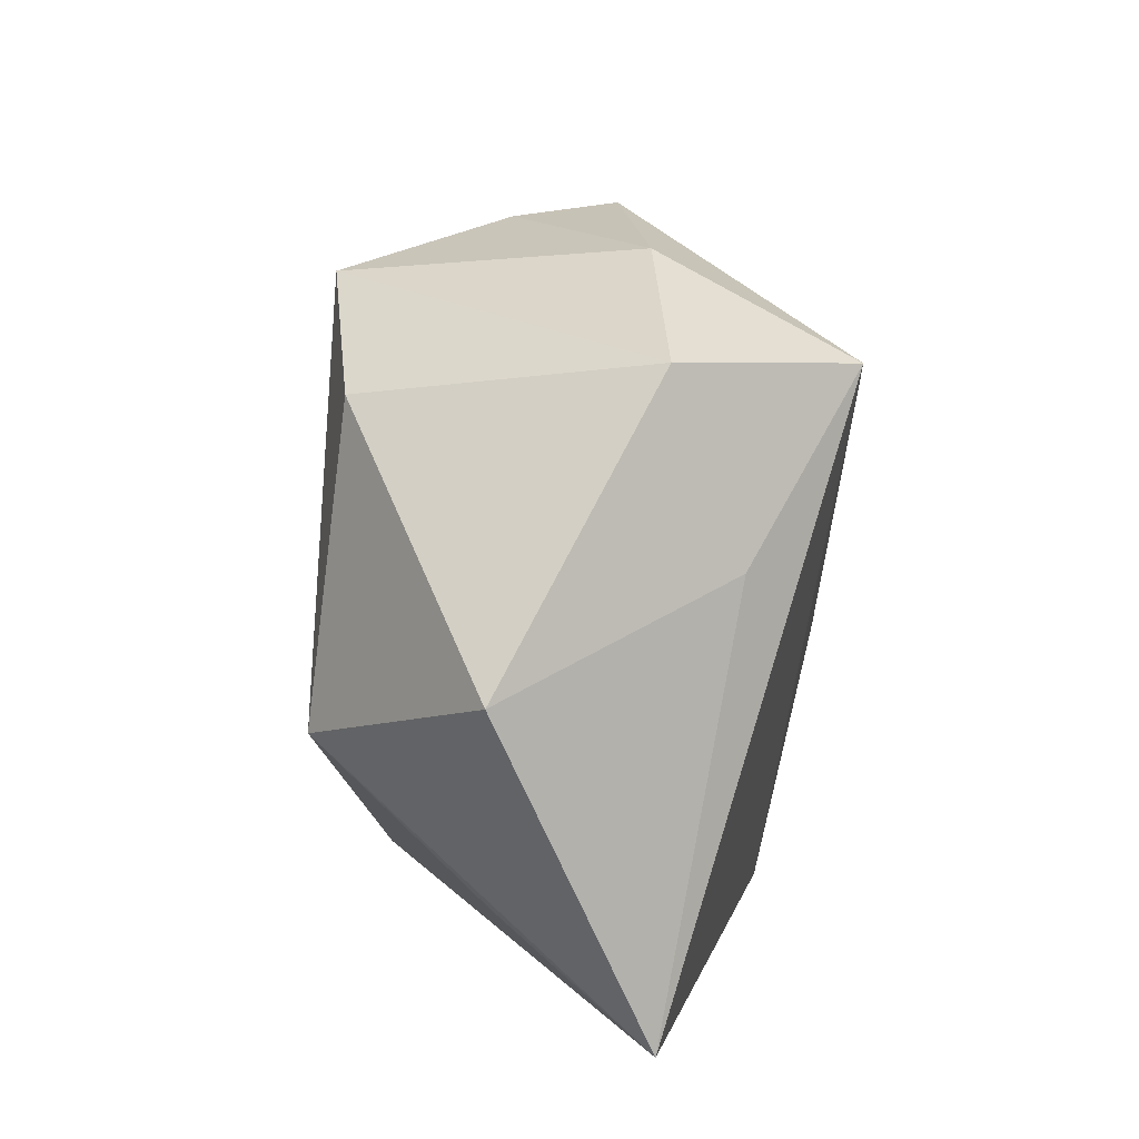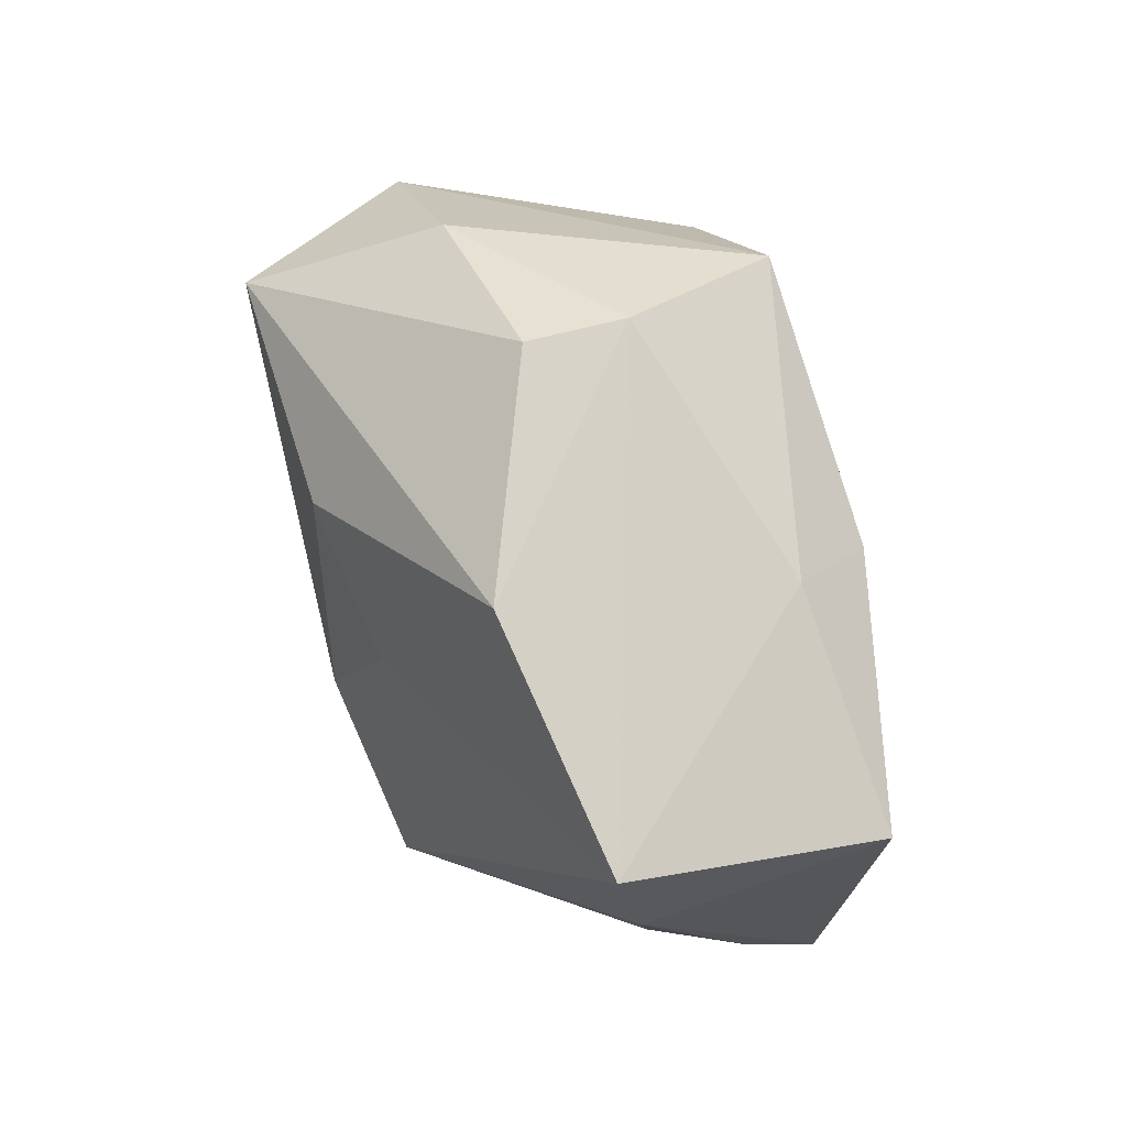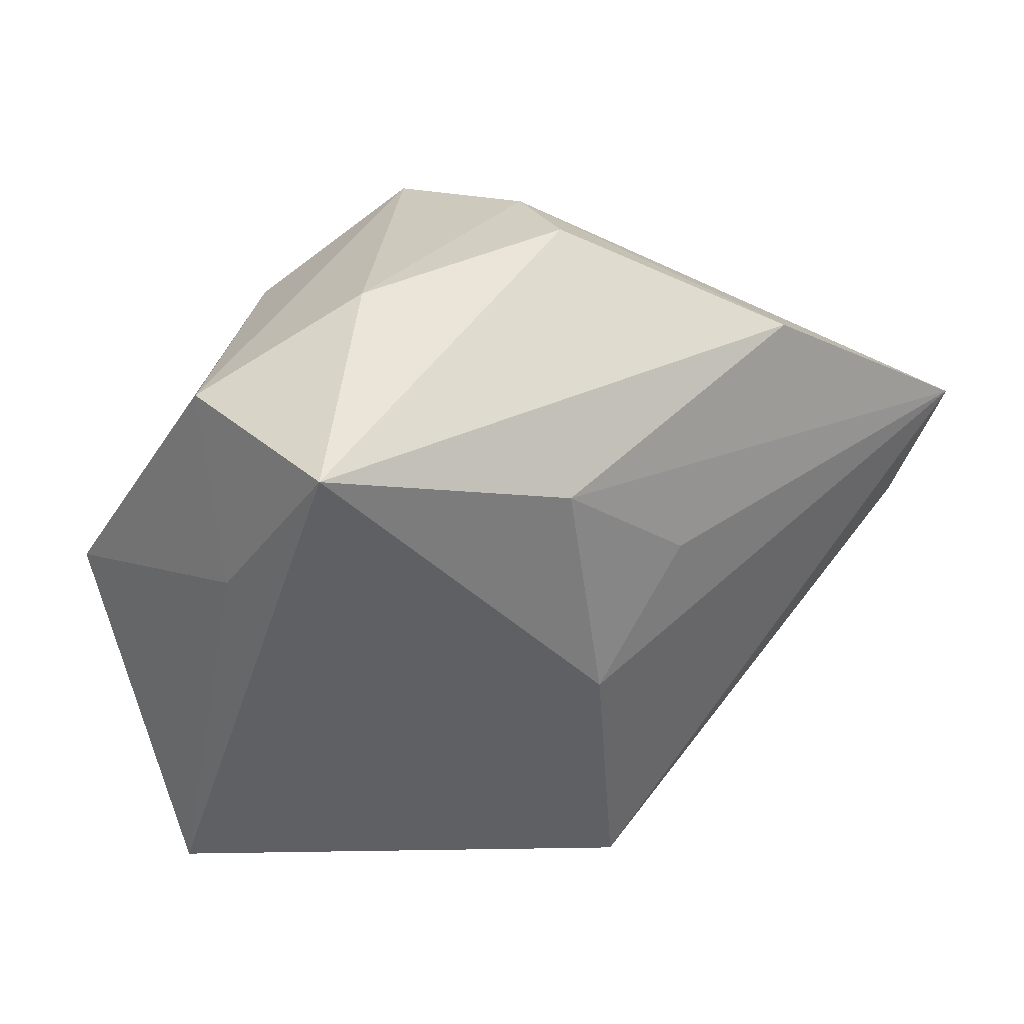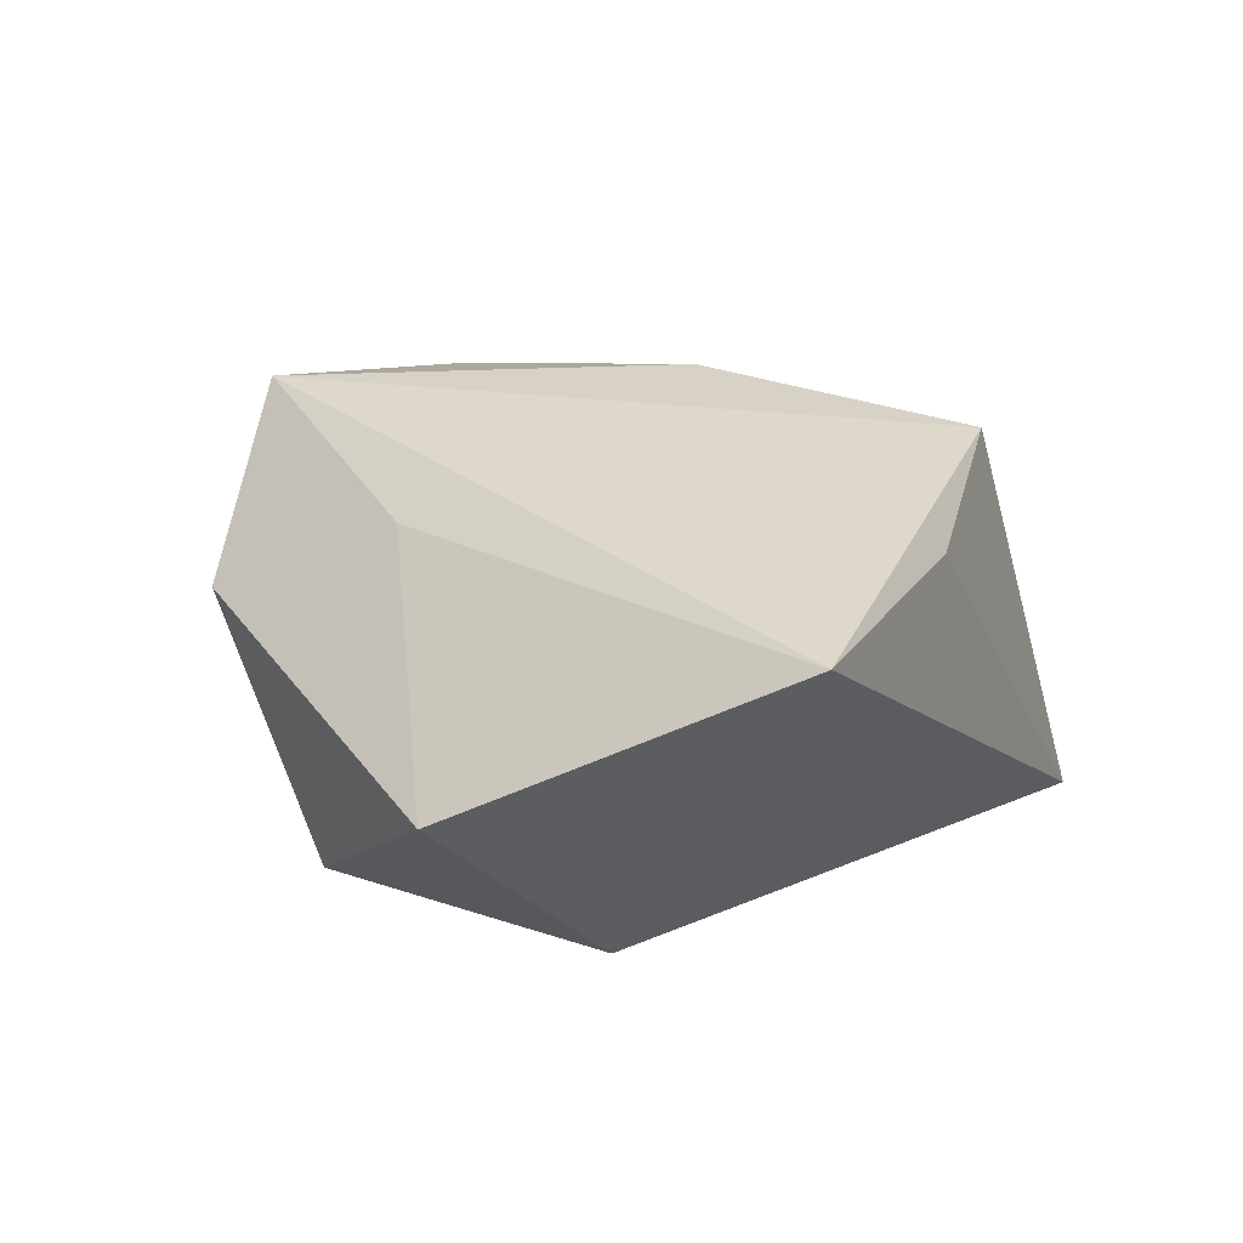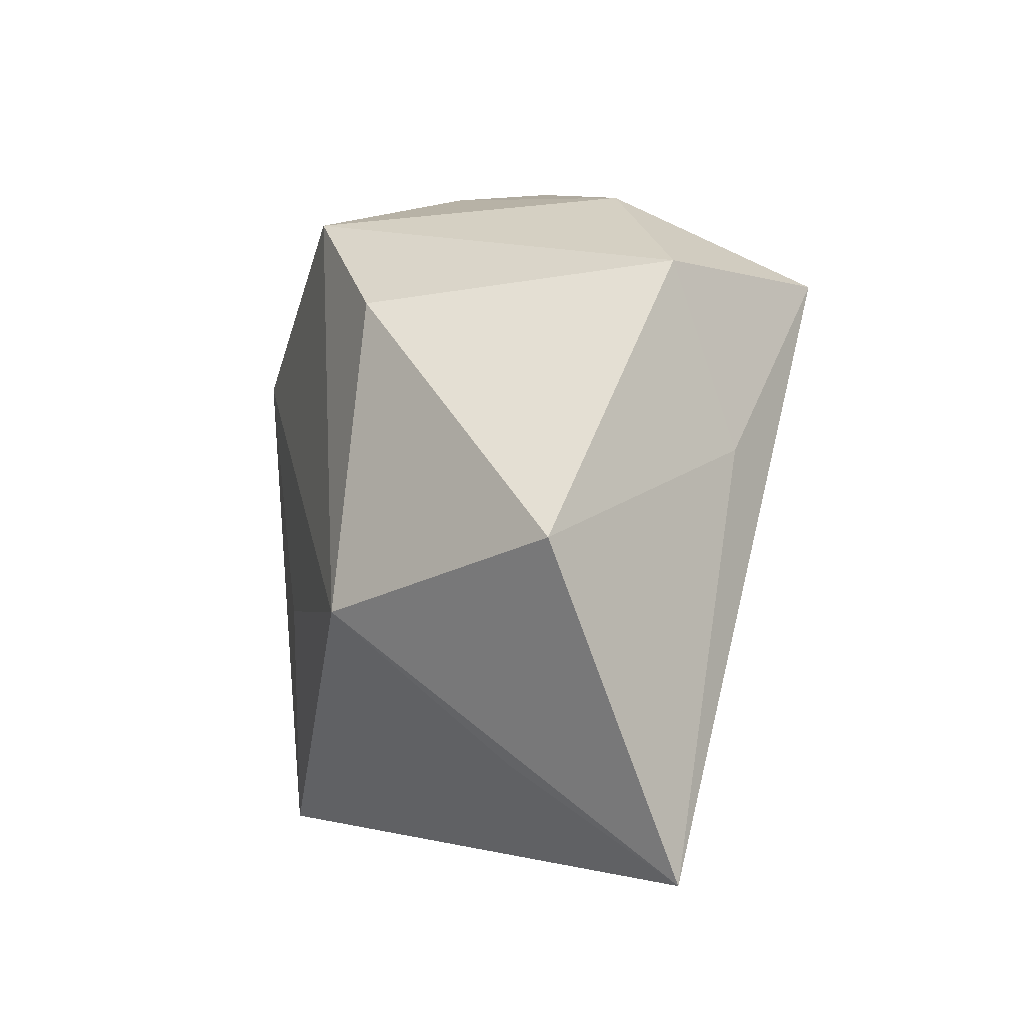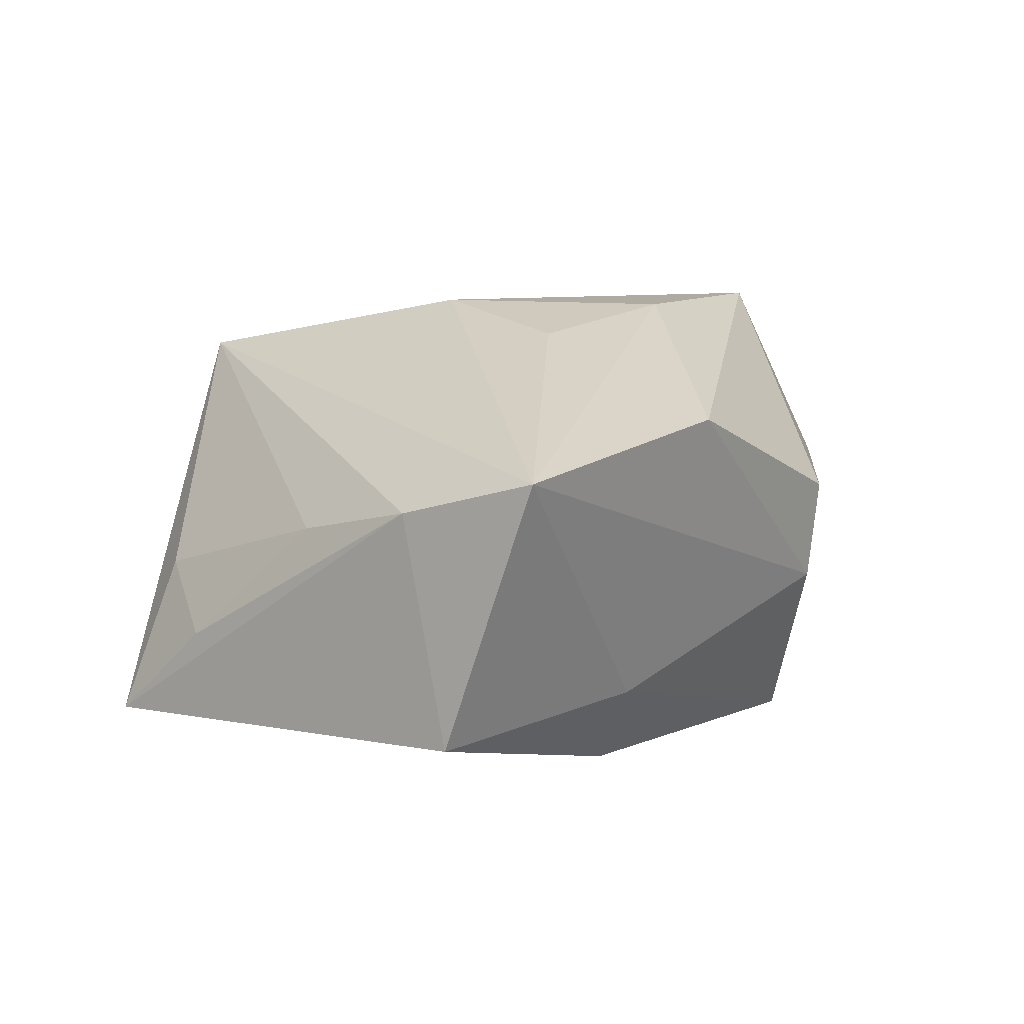
<metadata>
{"format":"obj","ext":"obj","renderer":"f3d","projection":"perspective","resolution":1024,"background":"white","views":[{"elev":9.8,"azim":-92.8,"up":"+Y"},{"elev":49.7,"azim":72.8,"up":"+Y"},{"elev":32.4,"azim":-15.0,"up":"+Y"},{"elev":10.3,"azim":-65.0,"up":"+Z"},{"elev":-1.5,"azim":-105.1,"up":"+Y"},{"elev":8.2,"azim":104.3,"up":"+Z"}]}
</metadata>
<code>
v 0.03241 0.0009842 0.00501
v -0.03417 -0.001495 -0.006176
v 0.005156 -0.02408 0.01543
v -0.008076 -0.02598 0.008675
v 0.02748 -0.008224 0.002831
v -0.004323 0.02363 -0.01614
v -0.02528 0.01886 0.005878
v -0.0291 -0.02598 0.00482
v 0.003483 -0.007093 -0.01711
v 0.002597 -0.0037 0.01929
v 0.01815 0.01501 -0.01074
v -0.01664 0.01605 -0.01513
v 0.009596 0.006513 0.0169
v 0.003337 0.02824 0.004365
v 0.01923 0.02139 0.01113
v -0.01849 0.01816 0.01929
v -0.01793 -0.006769 -0.01794
v 0.0001143 0.01362 0.01898
v 0.002278 0.02726 -0.003425
v -0.02462 0.005125 0.01087
v -0.01231 0.02551 0.005619
v 0.03524 0.01149 0.007839
v 0.03285 0.004271 -0.01256
v 0.01407 0.01196 -0.0172
v 0.02508 -0.01851 -0.006361
v -0.02267 -0.01781 -0.005774
v 0.02244 -0.02598 -0.01335
v 0.01924 -0.02266 -0.001636
f 6 19 11
f 11 22 23
f 11 19 22
f 3 22 10
f 15 18 22
f 15 19 14
f 22 19 15
f 12 7 6
f 2 7 12
f 21 19 6
f 6 7 21
f 14 19 21
f 20 7 2
f 8 20 2
f 6 11 24
f 24 11 23
f 23 22 1
f 1 22 3
f 3 5 1
f 27 24 23
f 23 1 27
f 22 18 13
f 13 10 22
f 18 10 13
f 16 21 7
f 7 20 16
f 14 21 16
f 16 10 18
f 16 15 14
f 18 15 16
f 20 8 16
f 3 10 16
f 16 8 3
f 17 8 2
f 2 12 17
f 17 12 6
f 6 24 17
f 25 1 5
f 25 27 1
f 3 8 4
f 4 27 3
f 8 27 4
f 26 27 8
f 8 17 26
f 26 17 27
f 24 27 9
f 9 17 24
f 27 17 9
f 3 27 28
f 27 25 28
f 28 5 3
f 28 25 5

</code>
